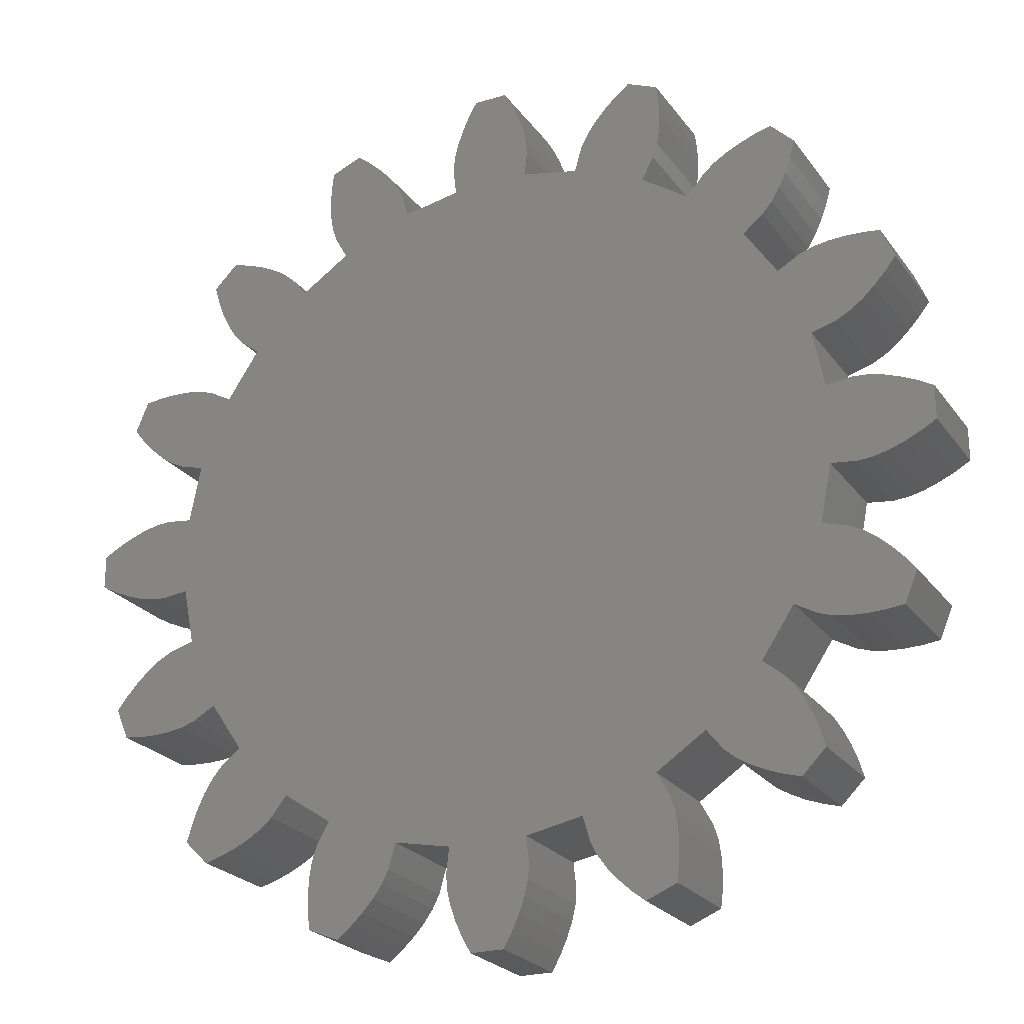
<metadata>
{"format":"stl","ext":"stl","renderer":"f3d","projection":"perspective","resolution":1024,"background":"white","views":[{"elev":-23.6,"azim":-153.3,"up":"+Y"}]}
</metadata>
<code>
# stl→obj: 448 verts, 892 faces
v -8.993 -0.333 0
v -8.993 -0.333 2
v -8.993 0.333 2
v -8.993 0.333 0
v -8.69 -0.504 0
v -8.69 -0.504 2
v -8.69 0.504 2
v -8.69 0.504 0
v -8.382 -0.643 0
v -8.382 -0.643 2
v -8.382 0.643 2
v -8.382 0.643 0
v -8.44 -3.127 0
v -8.44 -3.127 2
v -8.222 -2.852 2
v -8.222 -2.852 0
v -8.185 -3.741 0
v -8.185 -3.741 2
v -8.44 3.127 0
v -8.44 3.127 2
v -8.185 3.741 2
v -8.222 2.852 0
v -8.185 3.741 0
v -8.222 2.852 2
v -8.075 -0.753 0
v -8.075 -0.753 2
v -8.075 0.753 2
v -8.075 0.753 0
v -7.992 -2.606 2
v -7.992 -2.606 0
v -7.503 -3.794 0
v -7.839 -3.783 0
v -7.839 -3.783 2
v -7.503 -3.794 2
v -7.839 3.783 0
v -7.992 2.606 0
v -7.503 3.794 0
v -7.992 2.606 2
v -7.503 3.794 2
v -7.839 3.783 2
v -7.771 -0.826 0
v -7.771 -0.826 2
v -7.771 0.826 2
v -7.771 0.826 0
v -7.752 -2.387 2
v -7.752 -2.387 0
v -7.176 -3.778 0
v -7.176 -3.778 2
v -7.752 2.387 0
v -7.176 3.778 0
v -7.752 2.387 2
v -7.176 3.778 2
v -7.469 -0.848 0
v -7.469 -0.848 2
v -7.469 0.848 2
v -7.469 0.848 0
v -7.496 -2.205 2
v -7.496 -2.205 0
v -7.496 2.205 0
v -7.496 2.205 2
v -7.227 -2.068 2
v -7.227 -2.068 0
v -6.579 -3.636 0
v -6.867 -3.73 0
v -6.867 -3.73 2
v -6.579 -3.636 2
v -7.227 2.068 0
v -6.867 3.73 0
v -6.579 3.636 0
v -7.227 2.068 2
v -6.579 3.636 2
v -6.867 3.73 2
v -6.955 -0.789 0
v -6.955 -0.789 2
v -6.955 0.789 2
v -6.955 0.789 0
v -6.731 -1.926 2
v -6.731 -1.926 0
v -6.128 -3.385 0
v -6.128 -3.385 2
v -6.731 1.926 0
v -6.128 3.385 0
v -6.731 1.926 2
v -6.128 3.385 2
v -0.789 -6.955 0
v -5.48 -4.355 0
v -5.48 -4.355 2
v -0.789 -6.955 2
v -5.474 4.364 0
v -4.355 5.48 0
v -0.789 6.955 0
v -5.474 4.364 2
v -4.355 5.48 2
v -0.789 6.955 2
v -6.6 -6.12 0
v -6.6 -6.12 2
v -6.505 -5.784 2
v -6.505 -5.784 0
v -5.793 -6.494 0
v -6.129 -6.591 0
v -6.129 -6.591 2
v -5.793 -6.494 2
v -6.591 6.129 0
v -6.591 6.129 2
v -6.12 6.6 2
v -6.494 5.793 0
v -6.12 6.6 0
v -6.494 5.793 2
v -6.386 -5.468 2
v -6.386 -5.468 0
v -6.378 5.476 0
v -5.784 6.505 0
v -5.468 6.386 0
v -6.378 5.476 2
v -5.468 6.386 2
v -5.784 6.505 2
v -6.245 -5.174 2
v -6.245 -5.174 0
v -5.476 -6.378 0
v -5.476 -6.378 2
v -6.238 5.182 0
v -5.174 6.245 0
v -6.238 5.182 2
v -5.174 6.245 2
v -6.081 -4.906 2
v -6.081 -4.906 0
v -4.914 -6.074 0
v -5.182 -6.238 0
v -5.182 -6.238 2
v -4.914 -6.074 2
v -6.074 4.914 0
v -6.074 4.914 2
v -5.885 -4.679 2
v -5.885 -4.679 0
v -5.879 4.686 0
v -4.906 6.081 0
v -4.679 5.885 0
v -5.879 4.686 2
v -4.679 5.885 2
v -4.906 6.081 2
v -4.364 -5.474 0
v -4.686 -5.879 0
v -4.686 -5.879 2
v -4.364 -5.474 2
v -3.385 -6.128 0
v -3.385 -6.128 2
v -3.385 6.128 2
v -3.385 6.128 0
v -3.794 -7.503 0
v -3.794 -7.503 2
v -3.778 -7.176 2
v -3.783 -7.839 0
v -3.778 -7.176 0
v -2.606 -7.992 0
v -2.852 -8.222 0
v -3.783 -7.839 2
v -2.852 -8.222 2
v -2.606 -7.992 2
v -3.794 7.503 0
v -3.794 7.503 2
v -3.783 7.839 2
v -3.783 7.839 0
v -2.852 8.222 0
v -3.778 7.176 0
v -2.606 7.992 0
v -3.778 7.176 2
v -2.606 7.992 2
v -2.852 8.222 2
v -3.741 -8.185 0
v -3.741 -8.185 2
v -3.741 8.185 2
v -3.741 8.185 0
v -3.73 -6.867 2
v -3.73 -6.867 0
v -2.205 -7.496 0
v -2.387 -7.752 0
v -2.387 -7.752 2
v -2.205 -7.496 2
v -3.73 6.867 0
v -2.387 7.752 0
v -2.205 7.496 0
v -3.73 6.867 2
v -2.205 7.496 2
v -2.387 7.752 2
v -3.127 -8.44 0
v -3.127 -8.44 2
v -3.127 8.44 2
v -3.127 8.44 0
v -3.636 -6.579 2
v -3.636 -6.579 0
v -3.636 6.579 0
v -3.636 6.579 2
v -2.068 -7.227 0
v -2.068 -7.227 2
v -2.068 7.227 0
v -2.068 7.227 2
v -1.926 -6.731 0
v -1.926 -6.731 2
v -1.926 6.731 0
v -1.926 6.731 2
v -0.848 -7.469 0
v -0.848 -7.469 2
v -0.826 -7.771 0
v 0.789 -6.955 0
v 0.848 -7.469 0
v 0.826 -7.771 0
v -0.826 -7.771 2
v 0.826 -7.771 2
v 0.789 -6.955 2
v 0.848 -7.469 2
v -0.848 7.469 0
v -0.848 7.469 2
v -0.826 7.771 2
v -0.826 7.771 0
v 0.826 7.771 0
v 0.789 6.955 0
v 0.848 7.469 0
v 0.789 6.955 2
v 0.848 7.469 2
v 0.826 7.771 2
v -0.753 -8.075 0
v 0.753 -8.075 0
v -0.753 -8.075 2
v 0.753 -8.075 2
v -0.753 8.075 2
v -0.753 8.075 0
v 0.753 8.075 0
v 0.753 8.075 2
v -0.643 -8.382 0
v 0.643 -8.382 0
v -0.643 -8.382 2
v 0.643 -8.382 2
v -0.643 8.382 2
v -0.643 8.382 0
v 0.643 8.382 0
v 0.643 8.382 2
v -0.504 -8.69 0
v 0.504 -8.69 0
v -0.504 -8.69 2
v 0.504 -8.69 2
v -0.504 8.69 2
v -0.504 8.69 0
v 0.504 8.69 0
v 0.504 8.69 2
v -0.333 -8.993 0
v 0.333 -8.993 0
v -0.333 -8.993 2
v 0.333 -8.993 2
v -0.333 8.993 2
v -0.333 8.993 0
v 0.333 8.993 0
v 0.333 8.993 2
v 6.955 -0.789 0
v 1.926 -6.731 0
v 3.385 -6.128 0
v 4.355 -5.48 0
v 1.926 -6.731 2
v 3.385 -6.128 2
v 4.355 -5.48 2
v 6.955 -0.789 2
v 1.926 6.731 2
v 1.926 6.731 0
v 3.385 6.128 0
v 4.364 5.474 0
v 5.48 4.355 0
v 6.955 0.789 0
v 3.385 6.128 2
v 4.364 5.474 2
v 5.48 4.355 2
v 6.955 0.789 2
v 2.068 -7.227 0
v 2.068 -7.227 2
v 2.068 7.227 2
v 2.068 7.227 0
v 2.205 -7.496 0
v 3.636 -6.579 0
v 2.205 -7.496 2
v 3.636 -6.579 2
v 2.205 7.496 2
v 2.205 7.496 0
v 3.636 6.579 0
v 3.636 6.579 2
v 2.387 -7.752 0
v 3.73 -6.867 0
v 3.778 -7.176 0
v 2.387 -7.752 2
v 3.778 -7.176 2
v 3.73 -6.867 2
v 2.387 7.752 2
v 2.387 7.752 0
v 3.778 7.176 0
v 3.73 6.867 0
v 3.73 6.867 2
v 3.778 7.176 2
v 2.606 -7.992 0
v 2.606 -7.992 2
v 2.606 7.992 2
v 2.606 7.992 0
v 2.852 -8.222 0
v 3.794 -7.503 0
v 2.852 -8.222 2
v 3.794 -7.503 2
v 2.852 8.222 2
v 2.852 8.222 0
v 3.794 7.503 0
v 3.794 7.503 2
v 3.127 -8.44 0
v 3.741 -8.185 0
v 3.783 -7.839 0
v 3.127 -8.44 2
v 3.741 -8.185 2
v 3.783 -7.839 2
v 3.127 8.44 2
v 3.127 8.44 0
v 3.741 8.185 0
v 3.783 7.839 0
v 3.741 8.185 2
v 3.783 7.839 2
v 4.679 -5.885 0
v 5.474 -4.364 0
v 4.679 -5.885 2
v 5.474 -4.364 2
v 4.686 5.879 2
v 4.686 5.879 0
v 5.885 4.679 0
v 5.885 4.679 2
v 4.906 -6.081 0
v 5.879 -4.686 0
v 6.074 -4.914 0
v 4.906 -6.081 2
v 6.074 -4.914 2
v 5.879 -4.686 2
v 4.914 6.074 2
v 4.914 6.074 0
v 5.174 -6.245 0
v 5.174 -6.245 2
v 5.182 6.238 2
v 5.182 6.238 0
v 6.245 5.174 0
v 6.081 4.906 0
v 6.081 4.906 2
v 6.245 5.174 2
v 5.468 -6.386 0
v 6.238 -5.182 0
v 6.378 -5.476 0
v 5.468 -6.386 2
v 6.378 -5.476 2
v 6.238 -5.182 2
v 5.476 6.378 2
v 5.476 6.378 0
v 5.784 -6.505 0
v 6.494 -5.793 0
v 5.784 -6.505 2
v 6.494 -5.793 2
v 6.128 -3.385 0
v 6.128 -3.385 2
v 5.793 6.494 2
v 5.793 6.494 0
v 6.386 5.468 0
v 6.386 5.468 2
v 6.128 3.385 2
v 6.128 3.385 0
v 6.12 -6.6 0
v 6.12 -6.6 2
v 6.129 6.591 2
v 6.129 6.591 0
v 6.6 6.12 0
v 6.505 5.784 0
v 6.505 5.784 2
v 6.6 6.12 2
v 6.591 -6.129 0
v 6.591 -6.129 2
v 6.579 -3.636 0
v 6.731 -1.926 0
v 7.227 -2.068 0
v 6.579 -3.636 2
v 7.227 -2.068 2
v 6.731 -1.926 2
v 6.579 3.636 2
v 6.579 3.636 0
v 7.227 2.068 0
v 6.731 1.926 0
v 6.731 1.926 2
v 7.227 2.068 2
v 6.867 -3.73 0
v 7.496 -2.205 0
v 6.867 -3.73 2
v 7.496 -2.205 2
v 6.867 3.73 2
v 6.867 3.73 0
v 7.496 2.205 0
v 7.496 2.205 2
v 7.176 -3.778 0
v 7.176 -3.778 2
v 7.176 3.778 2
v 7.176 3.778 0
v 7.469 -0.848 0
v 7.469 -0.848 2
v 7.469 0.848 2
v 7.469 0.848 0
v 7.752 -2.387 0
v 7.503 -3.794 0
v 7.992 -2.606 0
v 7.503 -3.794 2
v 7.992 -2.606 2
v 7.752 -2.387 2
v 7.503 3.794 2
v 7.503 3.794 0
v 7.992 2.606 0
v 7.752 2.387 0
v 7.752 2.387 2
v 7.992 2.606 2
v 7.771 -0.826 0
v 7.771 -0.826 2
v 7.771 0.826 2
v 7.771 0.826 0
v 7.839 -3.783 0
v 8.222 -2.852 0
v 7.839 -3.783 2
v 8.222 -2.852 2
v 7.839 3.783 2
v 7.839 3.783 0
v 8.222 2.852 0
v 8.222 2.852 2
v 8.075 -0.753 0
v 8.075 -0.753 2
v 8.075 0.753 2
v 8.075 0.753 0
v 8.185 -3.741 0
v 8.185 -3.741 2
v 8.185 3.741 2
v 8.185 3.741 0
v 8.382 -0.643 0
v 8.382 -0.643 2
v 8.382 0.643 2
v 8.382 0.643 0
v 8.44 -3.127 0
v 8.44 -3.127 2
v 8.44 3.127 2
v 8.44 3.127 0
v 8.69 -0.504 0
v 8.69 -0.504 2
v 8.69 0.504 2
v 8.69 0.504 0
v 8.993 -0.333 0
v 8.993 -0.333 2
v 8.993 0.333 2
v 8.993 0.333 0
f 1 2 3
f 1 4 5
f 1 3 4
f 1 5 2
f 2 5 6
f 2 6 3
f 4 3 7
f 4 8 5
f 4 7 8
f 3 6 7
f 5 8 9
f 5 9 6
f 6 9 10
f 6 10 7
f 8 7 11
f 8 12 9
f 8 11 12
f 7 10 11
f 13 14 15
f 13 16 17
f 13 15 16
f 13 17 14
f 14 17 18
f 14 18 15
f 19 20 21
f 19 22 20
f 19 23 22
f 19 21 23
f 20 22 24
f 20 24 21
f 9 12 25
f 9 25 10
f 10 25 26
f 10 26 11
f 12 11 27
f 12 28 25
f 12 27 28
f 11 26 27
f 16 15 29
f 16 30 31
f 16 29 30
f 16 32 17
f 16 31 32
f 15 18 33
f 15 33 34
f 15 34 29
f 22 23 35
f 22 36 24
f 22 35 37
f 22 37 36
f 24 36 38
f 24 38 39
f 24 40 21
f 24 39 40
f 17 32 18
f 18 32 33
f 23 21 40
f 23 40 35
f 25 28 41
f 25 41 26
f 26 41 42
f 26 42 27
f 28 27 43
f 28 44 41
f 28 43 44
f 27 42 43
f 30 29 45
f 30 46 47
f 30 45 46
f 30 47 31
f 29 34 48
f 29 48 45
f 36 49 38
f 36 37 50
f 36 50 49
f 38 49 51
f 38 51 52
f 38 52 39
f 32 31 33
f 33 31 34
f 35 40 39
f 35 39 37
f 41 44 53
f 41 53 42
f 42 53 54
f 42 54 43
f 44 43 55
f 44 56 53
f 44 55 56
f 43 54 55
f 46 45 57
f 46 58 47
f 46 57 58
f 45 48 57
f 49 59 51
f 49 50 59
f 51 59 60
f 51 60 52
f 31 47 34
f 34 47 48
f 37 39 52
f 37 52 50
f 58 57 61
f 58 62 63
f 58 61 62
f 58 64 47
f 58 63 64
f 57 48 65
f 57 65 66
f 57 66 61
f 59 67 60
f 59 50 68
f 59 68 69
f 59 69 67
f 60 67 70
f 60 70 71
f 60 72 52
f 60 71 72
f 53 56 73
f 53 73 54
f 54 73 74
f 54 74 55
f 56 55 75
f 56 76 73
f 56 75 76
f 55 74 75
f 62 61 77
f 62 78 79
f 62 77 78
f 62 79 63
f 61 66 80
f 61 80 77
f 67 81 70
f 67 69 82
f 67 82 81
f 70 81 83
f 70 83 84
f 70 84 71
f 47 64 48
f 48 64 65
f 50 52 72
f 50 72 68
f 73 76 85
f 73 78 74
f 73 79 78
f 73 86 79
f 73 85 86
f 74 78 77
f 74 77 80
f 74 80 87
f 74 87 88
f 74 88 75
f 76 75 83
f 76 81 82
f 76 83 81
f 76 82 89
f 76 89 90
f 76 90 91
f 76 91 85
f 75 84 83
f 75 92 84
f 75 93 92
f 75 88 94
f 75 94 93
f 64 63 65
f 65 63 66
f 68 72 71
f 68 71 69
f 95 96 97
f 95 98 99
f 95 97 98
f 95 100 96
f 95 99 100
f 96 100 101
f 96 101 102
f 96 102 97
f 103 104 105
f 103 106 104
f 103 107 106
f 103 105 107
f 104 106 108
f 104 108 105
f 63 79 66
f 66 79 80
f 69 71 84
f 69 84 82
f 98 97 109
f 98 110 99
f 98 109 110
f 97 102 109
f 106 111 108
f 106 107 112
f 106 112 113
f 106 113 111
f 108 111 114
f 108 114 115
f 108 116 105
f 108 115 116
f 110 109 117
f 110 118 119
f 110 117 118
f 110 119 99
f 109 102 120
f 109 120 117
f 111 121 114
f 111 113 122
f 111 122 121
f 114 121 123
f 114 123 124
f 114 124 115
f 118 117 125
f 118 126 127
f 118 125 126
f 118 128 119
f 118 127 128
f 117 120 129
f 117 129 130
f 117 130 125
f 121 131 123
f 121 122 131
f 123 131 132
f 123 132 124
f 100 99 101
f 101 99 102
f 79 86 80
f 80 86 87
f 82 84 92
f 82 92 89
f 107 105 116
f 107 116 112
f 126 125 133
f 126 134 127
f 126 133 134
f 125 130 133
f 131 135 132
f 131 122 136
f 131 136 137
f 131 137 135
f 132 135 138
f 132 138 139
f 132 140 124
f 132 139 140
f 134 133 87
f 134 86 141
f 134 87 86
f 134 142 127
f 134 141 142
f 133 130 143
f 133 143 144
f 133 144 87
f 135 89 138
f 135 137 89
f 138 89 92
f 138 92 139
f 99 119 102
f 102 119 120
f 112 116 115
f 112 115 113
f 86 85 141
f 87 144 88
f 119 128 120
f 120 128 129
f 89 137 90
f 92 93 139
f 113 115 124
f 113 124 122
f 128 127 129
f 129 127 130
f 122 124 140
f 122 140 136
f 127 142 130
f 130 142 143
f 136 140 139
f 136 139 137
f 142 141 143
f 143 141 144
f 137 139 93
f 137 93 90
f 141 145 144
f 141 85 145
f 144 145 146
f 144 146 88
f 90 93 147
f 90 148 91
f 90 147 148
f 93 94 147
f 149 150 151
f 149 152 150
f 149 153 154
f 149 151 153
f 149 155 152
f 149 154 155
f 150 152 156
f 150 156 157
f 150 157 158
f 150 158 151
f 159 160 161
f 159 162 163
f 159 161 162
f 159 164 160
f 159 163 165
f 159 165 164
f 160 164 166
f 160 166 167
f 160 168 161
f 160 167 168
f 152 169 156
f 152 155 169
f 156 169 170
f 156 170 157
f 162 161 171
f 162 172 163
f 162 171 172
f 161 168 171
f 153 151 173
f 153 174 175
f 153 173 174
f 153 176 154
f 153 175 176
f 151 158 177
f 151 177 178
f 151 178 173
f 164 179 166
f 164 165 180
f 164 180 181
f 164 181 179
f 166 179 182
f 166 182 183
f 166 184 167
f 166 183 184
f 169 185 170
f 169 155 185
f 170 185 186
f 170 186 157
f 172 171 187
f 172 188 163
f 172 187 188
f 171 168 187
f 174 173 189
f 174 190 175
f 174 189 190
f 173 178 189
f 179 191 182
f 179 181 191
f 182 191 192
f 182 192 183
f 190 189 146
f 190 145 193
f 190 146 145
f 190 193 175
f 189 178 194
f 189 194 146
f 191 148 192
f 191 181 195
f 191 195 148
f 192 148 147
f 192 147 196
f 192 196 183
f 145 197 193
f 145 85 197
f 146 194 198
f 146 198 88
f 148 195 199
f 148 199 91
f 147 200 196
f 147 94 200
f 185 155 186
f 186 155 157
f 188 187 168
f 188 168 163
f 155 154 157
f 157 154 158
f 163 168 167
f 163 167 165
f 154 176 158
f 158 176 177
f 165 167 184
f 165 184 180
f 176 175 177
f 177 175 178
f 180 184 183
f 180 183 181
f 175 193 178
f 178 193 194
f 181 183 196
f 181 196 195
f 193 197 194
f 194 197 198
f 195 196 200
f 195 200 199
f 197 85 198
f 198 85 88
f 199 200 94
f 199 94 91
f 201 202 88
f 201 203 202
f 201 85 204
f 201 88 85
f 201 204 205
f 201 206 203
f 201 205 206
f 202 203 207
f 202 207 208
f 202 209 88
f 202 208 210
f 202 210 209
f 211 212 213
f 211 214 215
f 211 213 214
f 211 91 212
f 211 216 91
f 211 215 217
f 211 217 216
f 212 91 94
f 212 94 218
f 212 218 219
f 212 220 213
f 212 219 220
f 203 221 207
f 203 222 221
f 203 206 222
f 207 221 223
f 207 223 224
f 207 224 208
f 214 213 225
f 214 226 227
f 214 225 226
f 214 227 215
f 213 228 225
f 213 220 228
f 85 91 204
f 88 209 94
f 91 216 204
f 94 209 218
f 221 229 223
f 221 230 229
f 221 222 230
f 223 229 231
f 223 231 232
f 223 232 224
f 226 225 233
f 226 234 235
f 226 233 234
f 226 235 227
f 225 236 233
f 225 228 236
f 229 237 231
f 229 238 237
f 229 230 238
f 231 237 239
f 231 239 240
f 231 240 232
f 234 233 241
f 234 242 243
f 234 241 242
f 234 243 235
f 233 244 241
f 233 236 244
f 237 245 239
f 237 246 245
f 237 238 246
f 239 245 247
f 239 247 248
f 239 248 240
f 242 241 249
f 242 250 251
f 242 249 250
f 242 251 243
f 241 252 249
f 241 244 252
f 245 246 247
f 247 246 248
f 250 249 252
f 250 252 251
f 246 238 248
f 248 238 240
f 251 252 244
f 251 244 243
f 238 230 240
f 240 230 232
f 243 244 236
f 243 236 235
f 230 222 232
f 232 222 224
f 235 236 228
f 235 228 227
f 222 206 224
f 224 206 208
f 227 228 220
f 227 220 215
f 204 209 210
f 204 216 253
f 204 210 205
f 204 254 209
f 204 255 254
f 204 256 255
f 204 253 256
f 209 254 257
f 209 257 258
f 209 258 259
f 209 259 260
f 209 260 218
f 216 218 261
f 216 217 218
f 216 262 263
f 216 261 262
f 216 263 264
f 216 264 265
f 216 265 266
f 216 266 253
f 218 217 219
f 218 267 261
f 218 268 267
f 218 269 268
f 218 260 270
f 218 270 269
f 206 205 208
f 208 205 210
f 215 220 219
f 215 219 217
f 254 271 257
f 254 255 271
f 257 271 272
f 257 272 258
f 262 261 273
f 262 274 263
f 262 273 274
f 261 267 273
f 271 275 272
f 271 255 276
f 271 276 275
f 272 275 277
f 272 277 278
f 272 278 258
f 274 273 279
f 274 280 281
f 274 279 280
f 274 281 263
f 273 267 282
f 273 282 279
f 275 283 277
f 275 276 284
f 275 284 285
f 275 285 283
f 277 283 286
f 277 286 287
f 277 288 278
f 277 287 288
f 280 279 289
f 280 290 291
f 280 289 290
f 280 292 281
f 280 291 292
f 279 282 293
f 279 293 294
f 279 294 289
f 283 295 286
f 283 285 295
f 286 295 296
f 286 296 287
f 290 289 297
f 290 298 291
f 290 297 298
f 289 294 297
f 295 299 296
f 295 285 300
f 295 300 299
f 296 299 301
f 296 301 302
f 296 302 287
f 298 297 303
f 298 304 305
f 298 303 304
f 298 305 291
f 297 294 306
f 297 306 303
f 299 307 301
f 299 308 307
f 299 309 308
f 299 300 309
f 301 307 310
f 301 310 311
f 301 311 312
f 301 312 302
f 304 303 313
f 304 314 315
f 304 313 314
f 304 315 316
f 304 316 305
f 303 317 313
f 303 318 317
f 303 306 318
f 307 308 310
f 310 308 311
f 314 313 317
f 314 317 315
f 255 258 278
f 255 278 276
f 255 256 258
f 258 256 259
f 263 267 268
f 263 281 267
f 263 268 264
f 267 281 282
f 276 278 288
f 276 288 284
f 281 292 282
f 282 292 293
f 284 288 287
f 284 287 285
f 292 291 293
f 293 291 294
f 308 309 311
f 311 309 312
f 315 317 318
f 315 318 316
f 285 287 302
f 285 302 300
f 291 305 294
f 294 305 306
f 309 300 312
f 312 300 302
f 316 318 306
f 316 306 305
f 256 319 259
f 256 320 319
f 256 253 320
f 259 319 321
f 259 321 322
f 259 322 260
f 264 268 323
f 264 324 325
f 264 323 324
f 264 325 265
f 268 269 326
f 268 326 323
f 319 327 321
f 319 320 328
f 319 328 329
f 319 329 327
f 321 327 330
f 321 330 331
f 321 332 322
f 321 331 332
f 324 323 333
f 324 334 325
f 324 333 334
f 323 326 333
f 327 335 330
f 327 329 335
f 330 335 336
f 330 336 331
f 334 333 337
f 334 338 339
f 334 337 338
f 334 340 325
f 334 339 340
f 333 326 341
f 333 341 342
f 333 342 337
f 335 343 336
f 335 329 344
f 335 344 345
f 335 345 343
f 336 343 346
f 336 346 347
f 336 348 331
f 336 347 348
f 338 337 349
f 338 350 339
f 338 349 350
f 337 342 349
f 343 351 346
f 343 345 352
f 343 352 351
f 346 351 353
f 346 353 354
f 346 354 347
f 320 322 332
f 320 332 328
f 320 355 322
f 320 253 355
f 322 355 356
f 322 356 260
f 350 349 357
f 350 358 359
f 350 357 358
f 350 359 339
f 349 342 360
f 349 360 357
f 265 269 361
f 265 325 269
f 265 362 266
f 265 361 362
f 269 325 326
f 269 270 361
f 351 363 353
f 351 352 363
f 353 363 364
f 353 364 354
f 358 357 365
f 358 366 367
f 358 365 366
f 358 368 359
f 358 367 368
f 357 360 369
f 357 369 370
f 357 370 365
f 328 332 331
f 328 331 329
f 325 340 326
f 326 340 341
f 329 331 348
f 329 348 344
f 340 339 341
f 341 339 342
f 363 352 371
f 363 371 364
f 364 371 372
f 364 372 354
f 355 373 356
f 355 374 375
f 355 253 374
f 355 375 373
f 356 373 376
f 356 376 377
f 356 378 260
f 356 377 378
f 362 361 379
f 362 380 381
f 362 379 380
f 362 382 266
f 362 381 382
f 361 383 384
f 361 270 383
f 361 384 379
f 366 365 370
f 366 370 367
f 344 348 347
f 344 347 345
f 339 359 342
f 342 359 360
f 345 347 354
f 345 354 352
f 359 368 360
f 360 368 369
f 352 354 372
f 352 372 371
f 368 367 369
f 369 367 370
f 373 385 376
f 373 375 386
f 373 386 385
f 376 385 387
f 376 387 388
f 376 388 377
f 380 379 389
f 380 390 391
f 380 389 390
f 380 391 381
f 379 384 392
f 379 392 389
f 374 378 377
f 374 253 378
f 374 377 375
f 378 253 260
f 382 383 270
f 382 270 266
f 382 381 383
f 383 381 384
f 385 393 387
f 385 386 393
f 387 393 394
f 387 394 388
f 390 389 395
f 390 396 391
f 390 395 396
f 389 392 395
f 253 266 397
f 253 397 260
f 260 397 398
f 260 398 270
f 266 270 399
f 266 400 397
f 266 399 400
f 270 398 399
f 393 386 401
f 393 402 394
f 393 401 403
f 393 403 402
f 394 402 404
f 394 404 405
f 394 406 388
f 394 405 406
f 396 395 407
f 396 408 409
f 396 407 408
f 396 410 391
f 396 409 410
f 395 392 411
f 395 411 412
f 395 412 407
f 375 377 388
f 375 388 386
f 381 391 384
f 384 391 392
f 397 400 413
f 397 413 398
f 398 413 414
f 398 414 399
f 400 399 415
f 400 416 413
f 400 415 416
f 399 414 415
f 386 388 406
f 386 406 401
f 391 410 392
f 392 410 411
f 402 417 404
f 402 403 418
f 402 418 417
f 404 417 419
f 404 419 420
f 404 420 405
f 408 407 421
f 408 422 423
f 408 421 422
f 408 423 409
f 407 412 424
f 407 424 421
f 401 406 405
f 401 405 403
f 410 409 411
f 411 409 412
f 413 416 425
f 413 425 414
f 414 425 426
f 414 426 415
f 416 415 427
f 416 428 425
f 416 427 428
f 415 426 427
f 417 429 419
f 417 418 429
f 419 429 430
f 419 430 420
f 422 421 431
f 422 432 423
f 422 431 432
f 421 424 431
f 403 405 420
f 403 420 418
f 409 423 412
f 412 423 424
f 425 428 433
f 425 433 426
f 426 433 434
f 426 434 427
f 428 427 435
f 428 436 433
f 428 435 436
f 427 434 435
f 429 418 437
f 429 437 430
f 430 437 438
f 430 438 420
f 432 431 439
f 432 440 423
f 432 439 440
f 431 424 439
f 418 420 438
f 418 438 437
f 423 440 424
f 424 440 439
f 433 436 441
f 433 441 434
f 434 441 442
f 434 442 435
f 436 435 443
f 436 444 441
f 436 443 444
f 435 442 443
f 441 444 445
f 441 445 442
f 442 445 446
f 442 446 443
f 444 443 447
f 444 448 445
f 444 447 448
f 443 446 447
f 445 448 446
f 446 448 447

</code>
